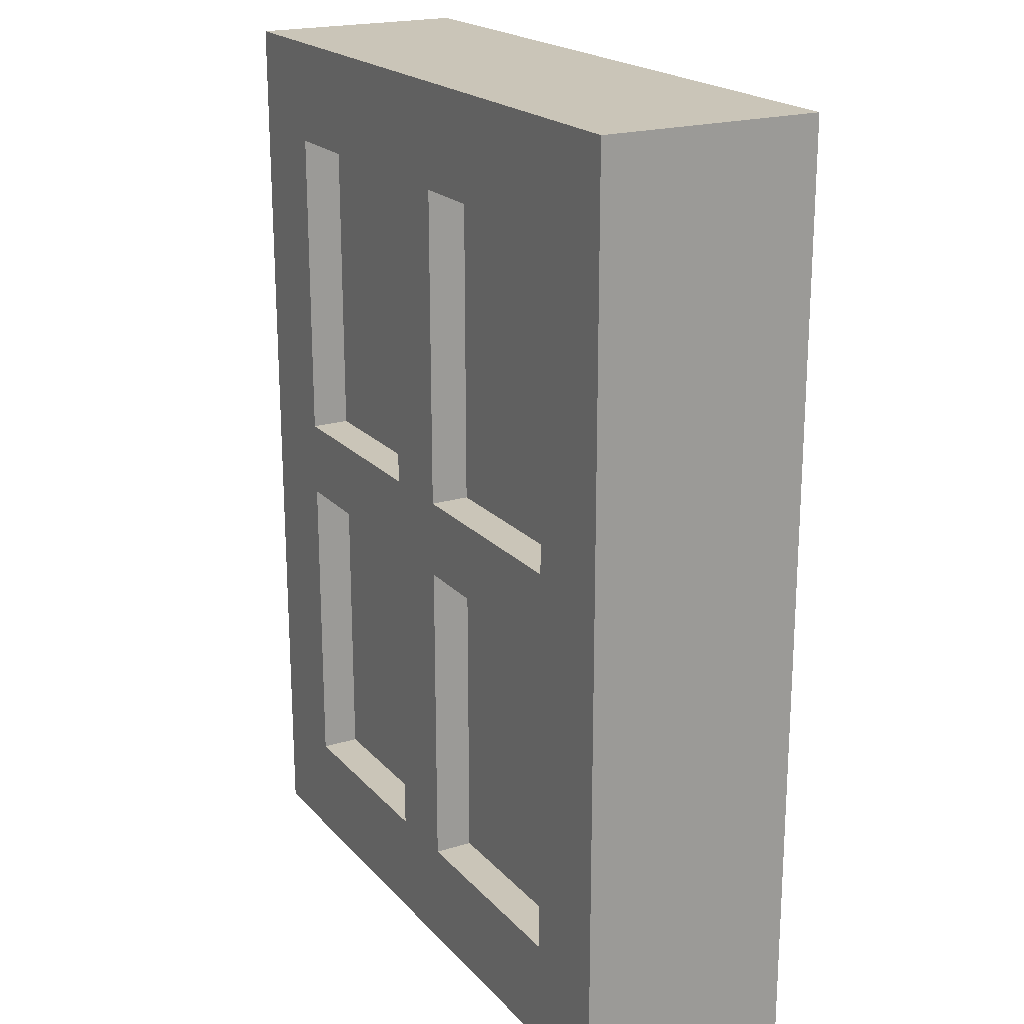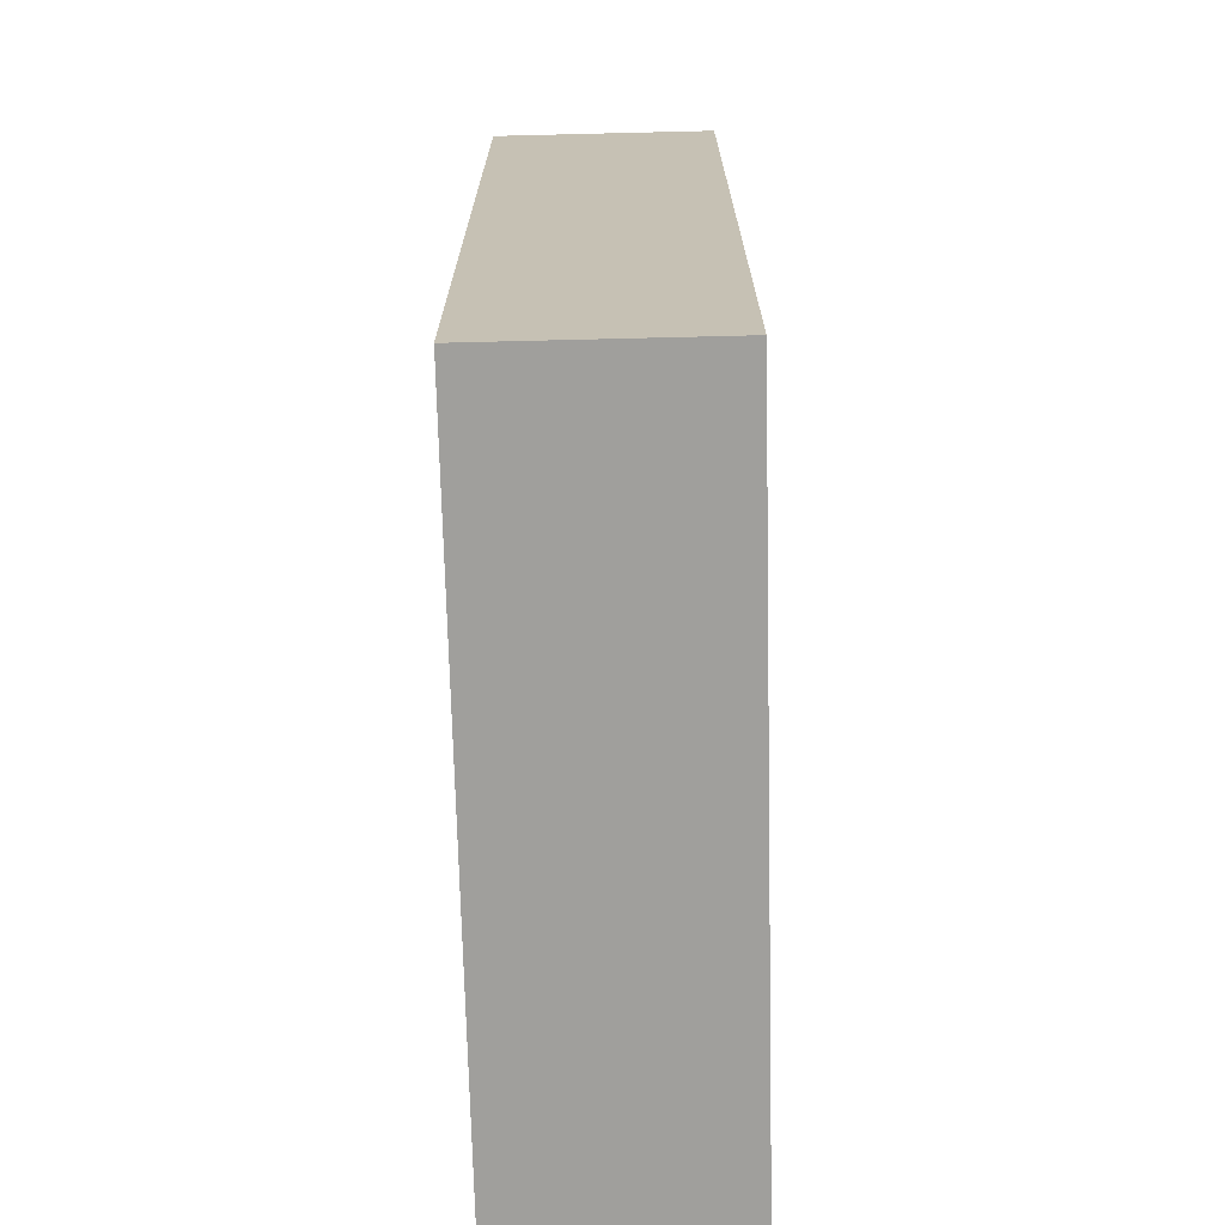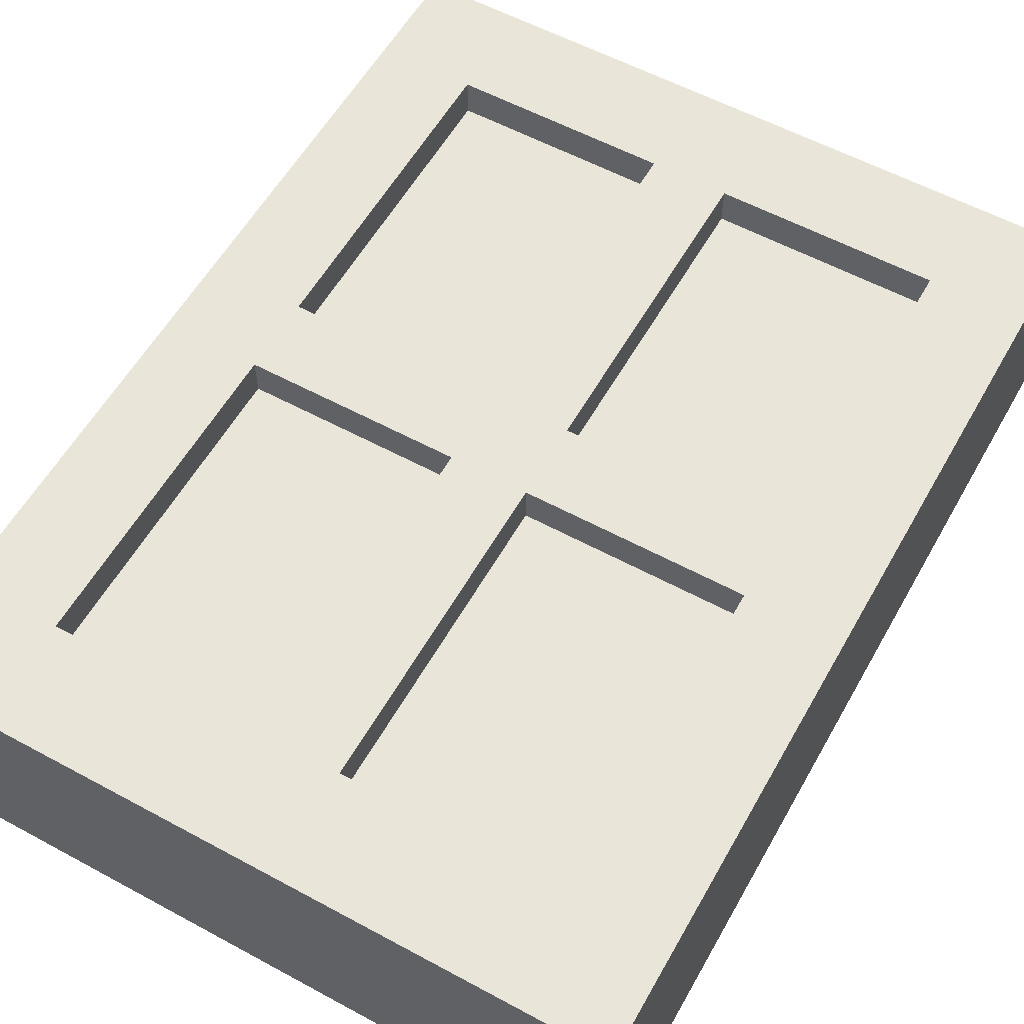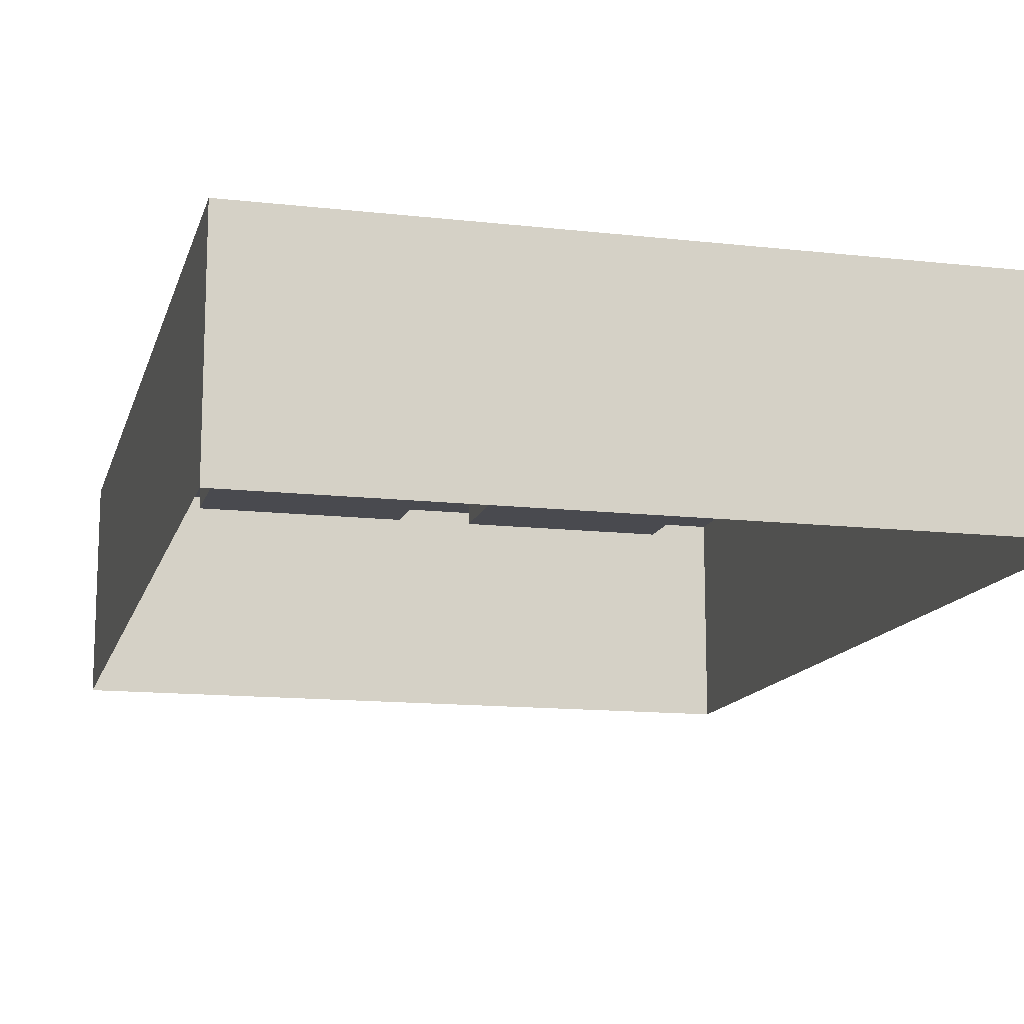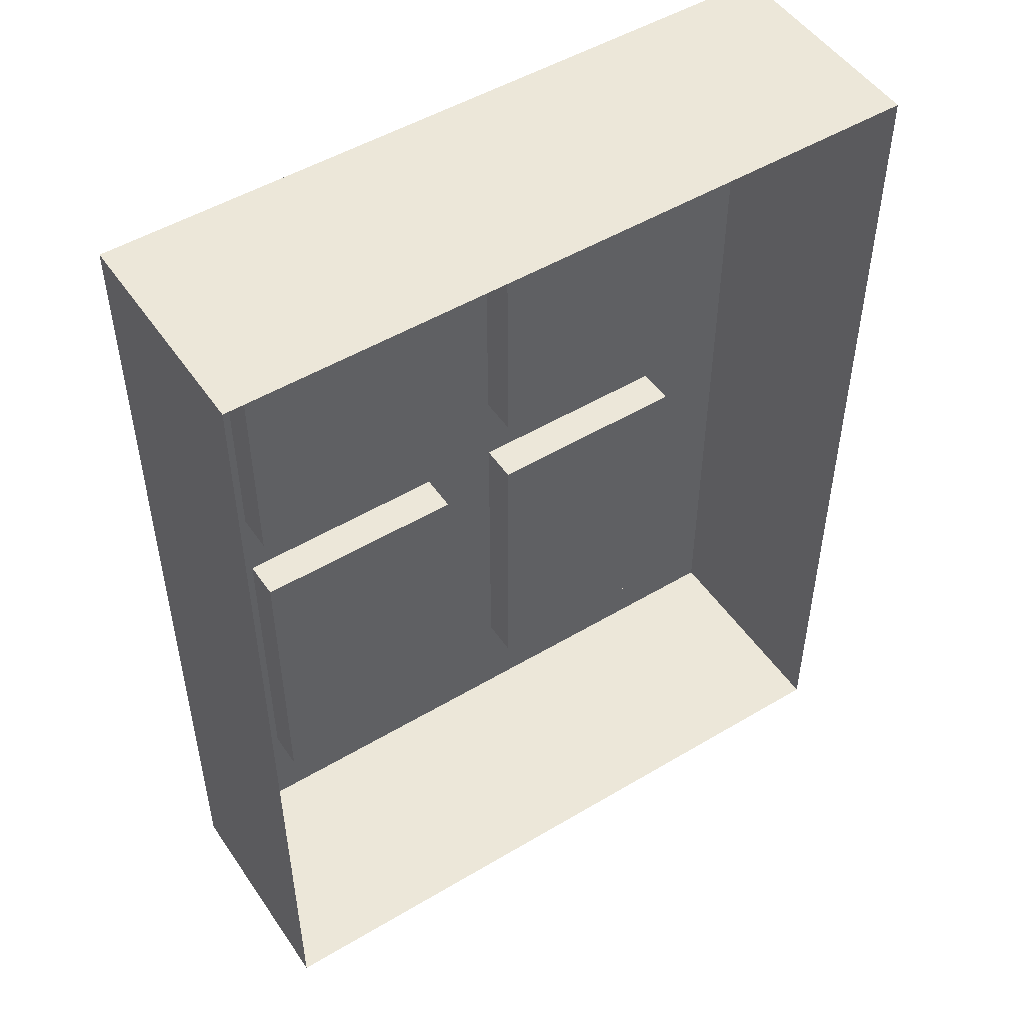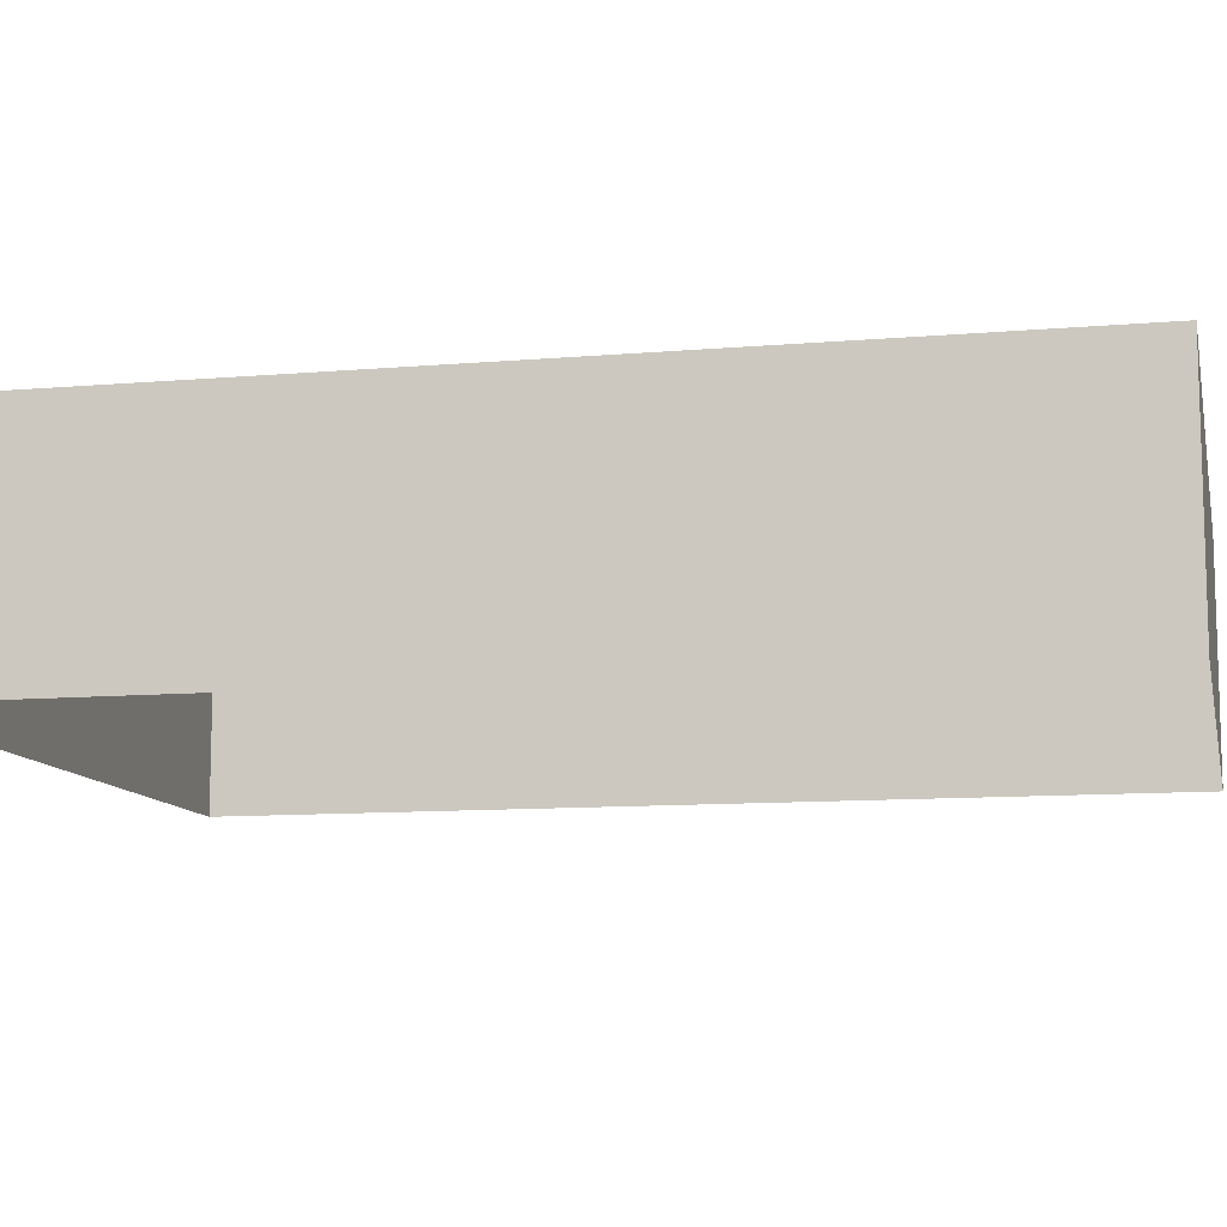
<metadata>
{"format":"obj","ext":"obj","renderer":"f3d","projection":"perspective","resolution":1024,"background":"white","views":[{"elev":20.3,"azim":60.9,"up":"+Y"},{"elev":-71.2,"azim":91.4,"up":"+Y"},{"elev":57.7,"azim":29.3,"up":"+Z"},{"elev":-13.5,"azim":165.7,"up":"+Z"},{"elev":50.2,"azim":146.8,"up":"+Y"},{"elev":-10.6,"azim":-77.6,"up":"+Z"}]}
</metadata>
<code>
v  -0.4159 -0.5501 -0.1321
v  0.4159 -0.5501 -0.1321
v  -0.4159 0.5502 -0.1312
v  0.4159 0.5502 -0.1312
v  -0.4159 -0.5502 0.1312
v  0.4159 -0.5502 0.1312
v  -0.4159 0.5501 0.1321
v  0.4159 0.5501 0.1321
v  -0.3009 -0.4236 0.1313
v  -0.04997 -0.4236 0.1313
v  -0.04997 -0.04385 0.1316
v  -0.3009 -0.04385 0.1316
v  0.04159 -0.4236 0.1313
v  0.3009 -0.4236 0.1313
v  0.3009 -0.04385 0.1316
v  0.04159 -0.04385 0.1316
v  -0.04997 0.04772 0.1317
v  -0.04997 0.4275 0.132
v  -0.3009 0.4275 0.132
v  -0.3009 0.04772 0.1317
v  0.3009 0.04772 0.1317
v  0.3009 0.4275 0.132
v  0.04159 0.4275 0.132
v  0.04159 0.04772 0.1317
v  -0.3009 -0.4236 0.08552
v  -0.04997 -0.4236 0.08552
v  -0.04997 -0.04381 0.0858
v  -0.3009 -0.04381 0.0858
v  0.04159 -0.4236 0.08552
v  0.3009 -0.4236 0.08552
v  0.3009 -0.04381 0.0858
v  0.04159 -0.04381 0.0858
v  -0.04997 0.04775 0.08586
v  -0.04997 0.4275 0.08614
v  -0.3009 0.4275 0.08614
v  -0.3009 0.04775 0.08586
v  0.3009 0.04775 0.08586
v  0.3009 0.4275 0.08614
v  0.04159 0.4275 0.08614
v  0.04159 0.04775 0.08586
g Window_2_AO
f 26 27 28 25
f 1 2 6 5
f 2 4 8 6
f 4 3 7 8
f 3 1 5 7
f 30 31 32 29
f 34 35 36 33
f 38 39 40 37
f 20 7 5 12
f 5 6 13 10
f 8 7 18 23
f 15 6 8 21
f 24 16 15 21
f 20 12 11 17
f 23 18 17 24
f 11 16 24 17
f 16 11 10 13
f 5 9 12
f 20 19 7
f 23 22 8
f 7 19 18
f 8 22 21
f 15 14 6
f 9 10 26 25
f 10 11 27 26
f 11 12 28 27
f 12 9 25 28
f 13 14 30 29
f 14 15 31 30
f 15 16 32 31
f 16 13 29 32
f 17 18 34 33
f 18 19 35 34
f 19 20 36 35
f 20 17 33 36
f 21 22 38 37
f 22 23 39 38
f 23 24 40 39
f 24 21 37 40
f 10 9 5
f 6 14 13

</code>
